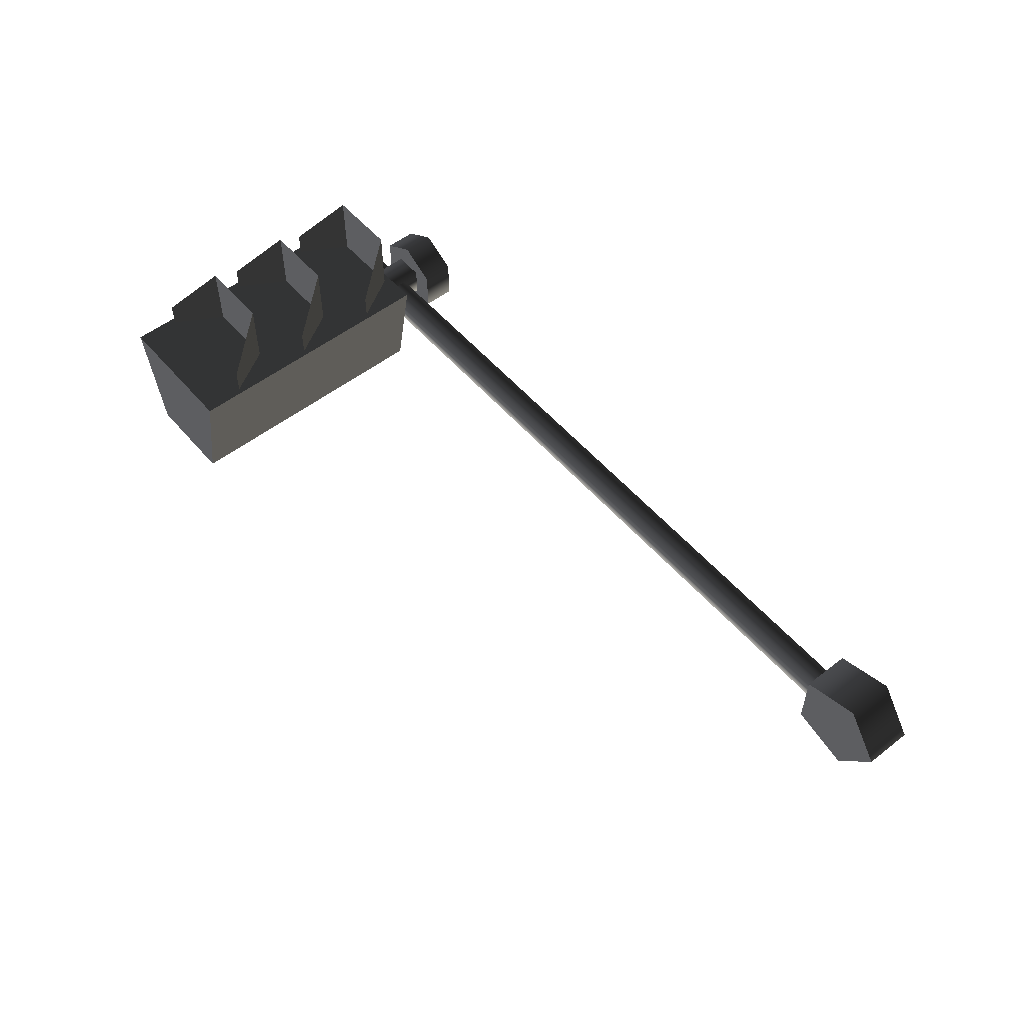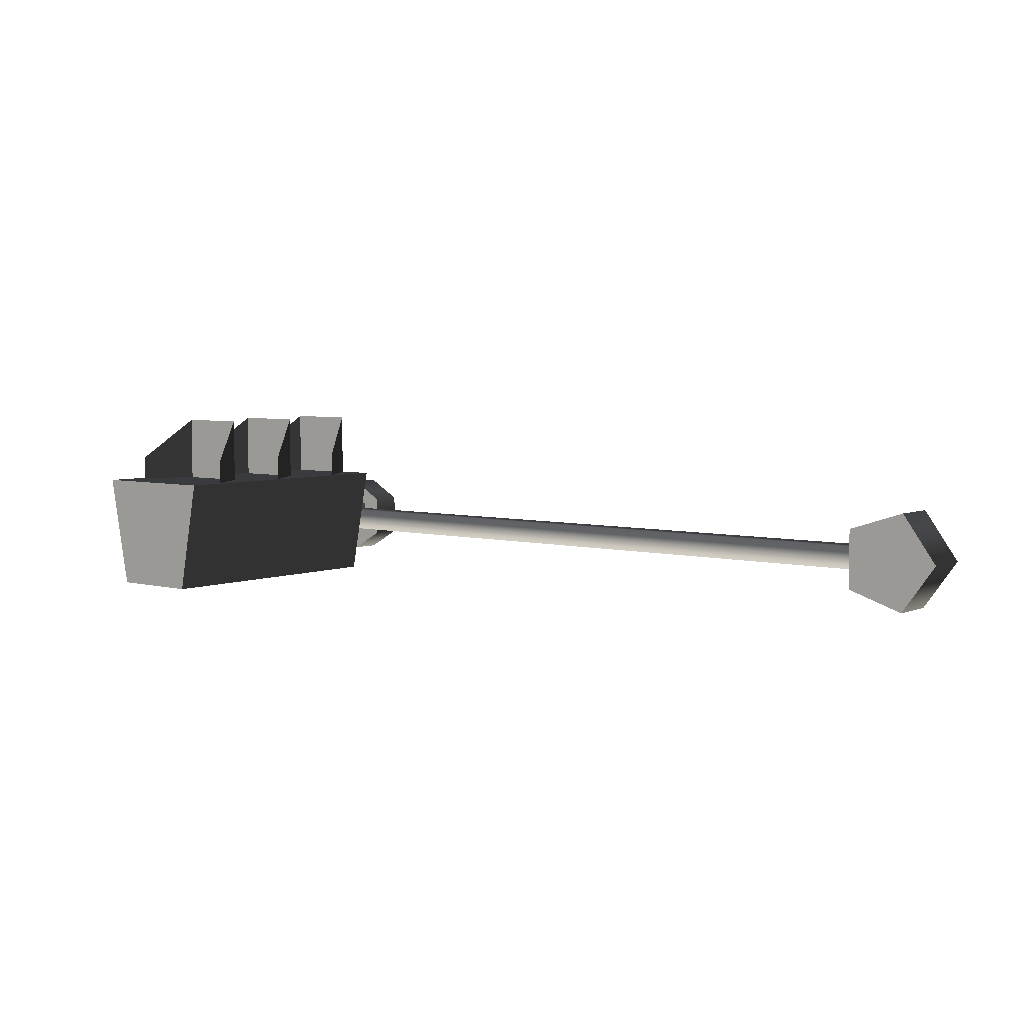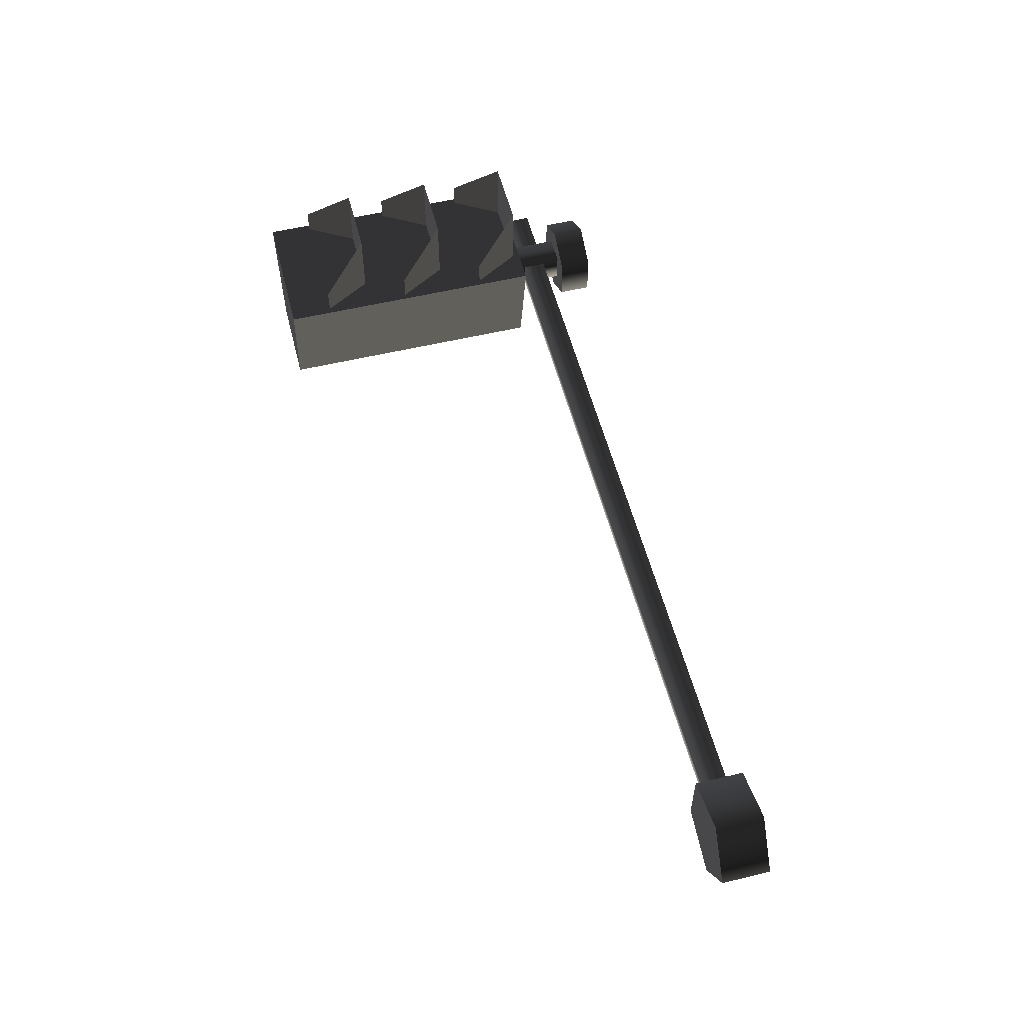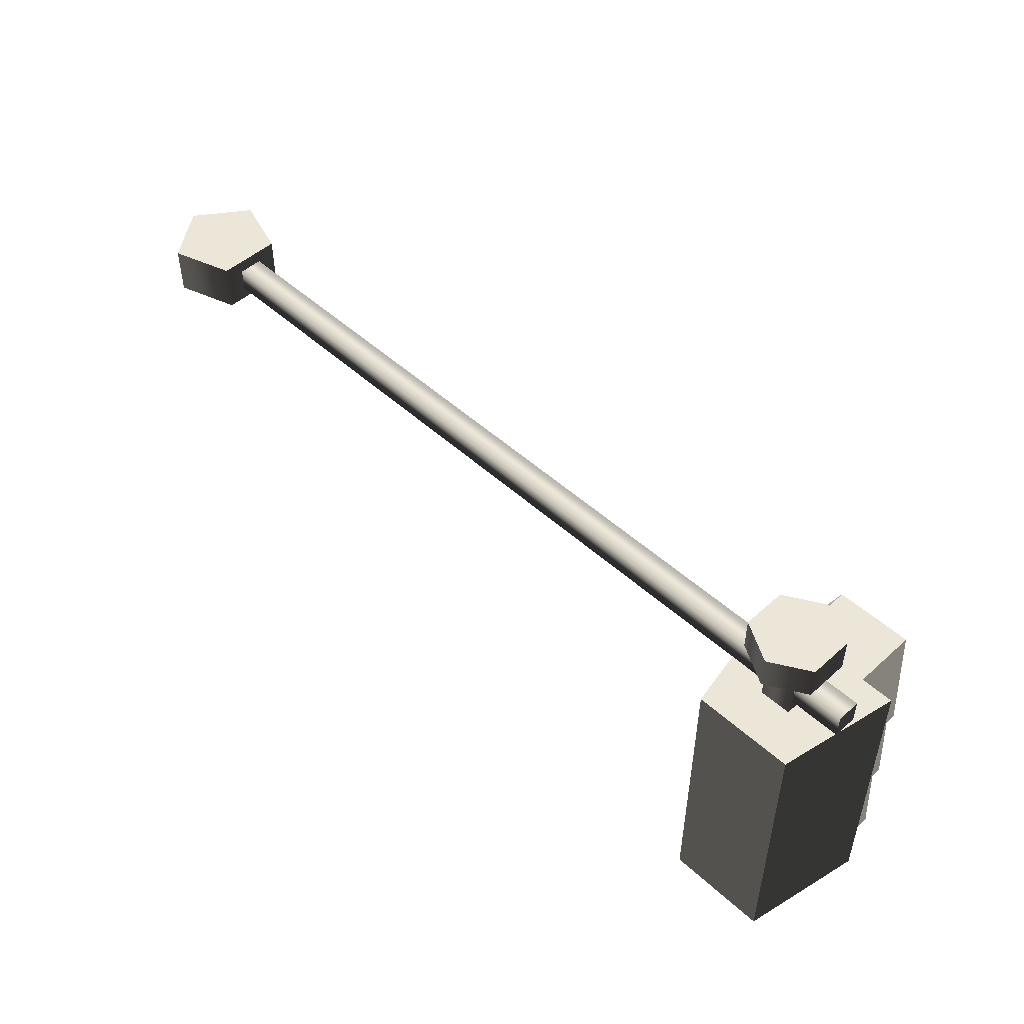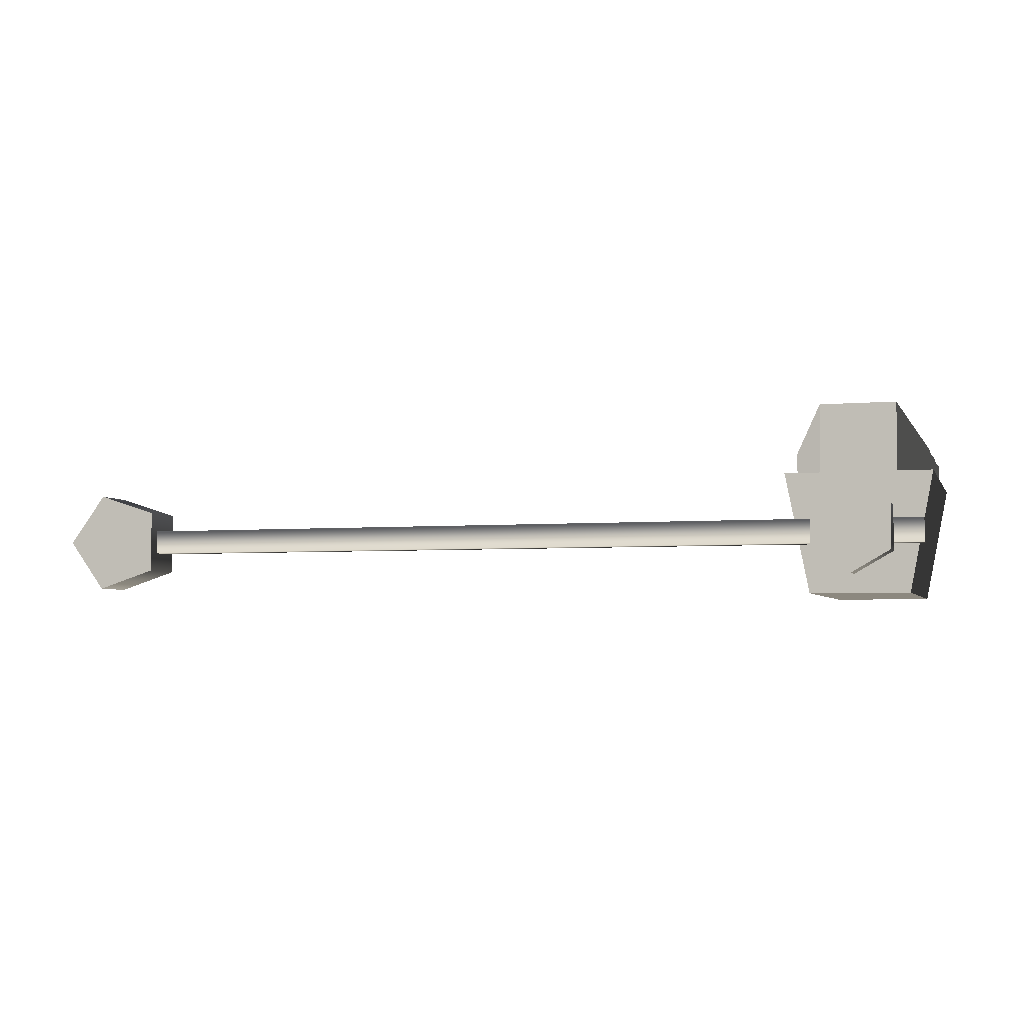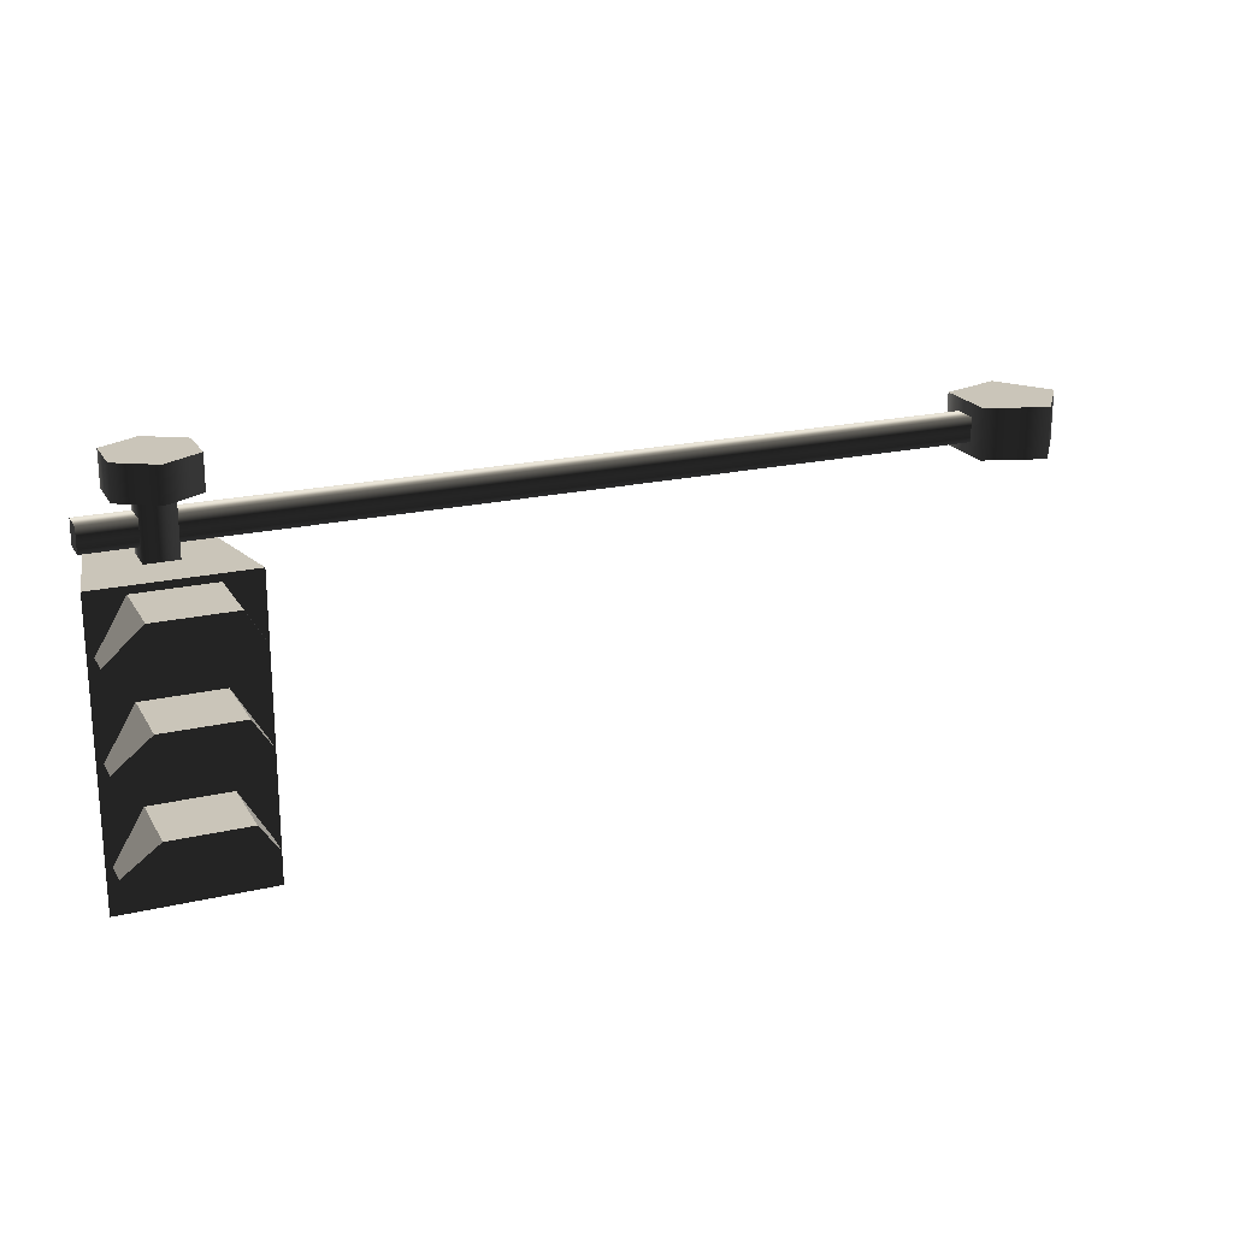
<metadata>
{"format":"obj","ext":"obj","renderer":"f3d","projection":"perspective","resolution":1024,"background":"white","views":[{"elev":53.7,"azim":50.4,"up":"+Z"},{"elev":5.0,"azim":39.0,"up":"+Z"},{"elev":55.1,"azim":75.8,"up":"+Z"},{"elev":49.2,"azim":-134.8,"up":"+Y"},{"elev":-4.2,"azim":-163.6,"up":"+Z"},{"elev":20.7,"azim":-22.9,"up":"+Y"}]}
</metadata>
<code>
v 0.07372 -0.1334 -0.2269
v 0.07372 0.08958 -0.2269
v -0.193 0.08958 -0.1402
v -0.193 -0.1334 -0.1402
v -0.193 0.08958 0.1402
v -0.193 -0.1334 0.1402
v 0.07372 0.08958 0.2269
v 0.07372 -0.1334 0.2269
v 0.2386 0.08958 2.922e-17
v 0.2386 -0.1334 2.922e-17
v 0.07372 0.08958 -0.2269
v 0.07372 -0.1334 -0.2269
v 0.2386 -0.1334 2.922e-17
v 0.07372 -0.1334 -0.2269
v -0.193 -0.1334 -0.1402
v -0.193 -0.1334 0.1402
v 0.07372 -0.1334 0.2269
v -0.193 0.08958 -0.1402
v 0.07372 0.08958 -0.2269
v 0.2386 0.08958 2.922e-17
v -0.193 0.08958 0.1402
v 0.07372 0.08958 0.2269
v -0.1601 -0.07689 -0.05375
v -3.875 -0.07689 -0.05375
v -3.875 -0.07689 0.05375
v -0.1601 -0.07689 0.05375
v -3.875 0.03061 0.05375
v -0.1601 0.03061 0.05375
v -3.875 0.03061 -0.05375
v -0.1601 0.03061 -0.05375
v -3.875 -0.07689 -0.05375
v -0.1601 -0.07689 -0.05375
v -3.875 -0.07689 -0.05375
v -3.875 0.03061 -0.05375
v -3.875 0.03061 0.05375
v -3.875 -0.07689 0.05375
v -3.25 -1.412 0.2737
v -3.25 -0.1381 0.2737
v -3.357 -0.1381 -0.2701
v -3.357 -1.412 -0.2701
v -3.25 -0.1381 0.2737
v -3.908 -0.1381 0.2737
v -3.801 -0.1381 -0.2701
v -3.357 -0.1381 -0.2701
v -3.908 -0.1381 0.2737
v -3.908 -1.412 0.2737
v -3.801 -1.412 -0.2701
v -3.801 -0.1381 -0.2701
v -3.908 -1.412 0.2737
v -3.25 -1.412 0.2737
v -3.357 -1.412 -0.2701
v -3.801 -1.412 -0.2701
v -3.357 -1.412 -0.2701
v -3.357 -0.1381 -0.2701
v -3.801 -0.1381 -0.2701
v -3.801 -1.412 -0.2701
v -3.908 -1.412 0.2737
v -3.908 -0.1381 0.2737
v -3.25 -0.1381 0.2737
v -3.25 -1.412 0.2737
v -3.649 -0.2397 -0.06827
v -3.649 0.2094 -0.06827
v -3.649 0.2094 0.07187
v -3.649 -0.2397 0.07187
v -3.509 0.2094 0.07187
v -3.509 -0.2397 0.07187
v -3.509 0.2094 -0.06827
v -3.509 -0.2397 -0.06827
v -3.649 0.2094 -0.06827
v -3.649 -0.2397 -0.06827
v -3.88 -0.3899 0.3868
v -3.88 -0.3899 0.246
v -3.749 -0.1701 0.246
v -3.749 -0.1701 0.5869
v -3.749 -0.1701 0.5869
v -3.749 -0.1701 0.246
v -3.408 -0.1701 0.246
v -3.408 -0.1701 0.5869
v -3.408 -0.1701 0.5869
v -3.408 -0.1701 0.246
v -3.277 -0.3899 0.246
v -3.277 -0.3899 0.3868
v -3.88 -0.3899 0.3868
v -3.749 -0.1701 0.5869
v -3.749 -0.1701 0.246
v -3.88 -0.3899 0.246
v -3.749 -0.1701 0.5869
v -3.408 -0.1701 0.5869
v -3.408 -0.1701 0.246
v -3.749 -0.1701 0.246
v -3.408 -0.1701 0.5869
v -3.277 -0.3899 0.3868
v -3.277 -0.3899 0.246
v -3.408 -0.1701 0.246
v -3.88 -0.7999 0.3868
v -3.88 -0.7999 0.246
v -3.749 -0.5801 0.246
v -3.749 -0.5801 0.5869
v -3.749 -0.5801 0.5869
v -3.749 -0.5801 0.246
v -3.408 -0.5801 0.246
v -3.408 -0.5801 0.5869
v -3.408 -0.5801 0.5869
v -3.408 -0.5801 0.246
v -3.277 -0.7999 0.246
v -3.277 -0.7999 0.3868
v -3.88 -0.7999 0.3868
v -3.749 -0.5801 0.5869
v -3.749 -0.5801 0.246
v -3.88 -0.7999 0.246
v -3.749 -0.5801 0.5869
v -3.408 -0.5801 0.5869
v -3.408 -0.5801 0.246
v -3.749 -0.5801 0.246
v -3.408 -0.5801 0.5869
v -3.277 -0.7999 0.3868
v -3.277 -0.7999 0.246
v -3.408 -0.5801 0.246
v -3.88 -1.212 0.3868
v -3.88 -1.212 0.246
v -3.749 -0.9922 0.246
v -3.749 -0.9922 0.5869
v -3.749 -0.9922 0.5869
v -3.749 -0.9922 0.246
v -3.408 -0.9922 0.246
v -3.408 -0.9922 0.5869
v -3.408 -0.9922 0.5869
v -3.408 -0.9922 0.246
v -3.277 -1.212 0.246
v -3.277 -1.212 0.3868
v -3.88 -1.212 0.3868
v -3.749 -0.9922 0.5869
v -3.749 -0.9922 0.246
v -3.88 -1.212 0.246
v -3.749 -0.9922 0.5869
v -3.408 -0.9922 0.5869
v -3.408 -0.9922 0.246
v -3.749 -0.9922 0.246
v -3.408 -0.9922 0.5869
v -3.277 -1.212 0.3868
v -3.277 -1.212 0.246
v -3.408 -0.9922 0.246
v -3.749 0.113 -0.09645
v -3.749 0.2639 -0.09645
v -3.749 0.2639 0.1001
v -3.749 0.113 0.1001
v -3.579 0.2639 0.1983
v -3.579 0.113 0.1983
v -3.409 0.2639 0.1001
v -3.409 0.113 0.1001
v -3.409 0.2639 -0.09645
v -3.409 0.113 -0.09645
v -3.579 0.2639 -0.1947
v -3.579 0.113 -0.1947
v -3.749 0.2639 -0.09645
v -3.749 0.113 -0.09645
v -3.409 0.113 -0.09645
v -3.579 0.113 -0.1947
v -3.749 0.113 -0.09645
v -3.409 0.113 0.1001
v -3.749 0.113 0.1001
v -3.579 0.113 0.1983
v -3.749 0.2639 -0.09645
v -3.579 0.2639 -0.1947
v -3.409 0.2639 -0.09645
v -3.749 0.2639 0.1001
v -3.409 0.2639 0.1001
v -3.579 0.2639 0.1983
g Streetlight_el3_1175_339
f 1 3 2
f 1 4 3
f 4 5 3
f 4 6 5
f 6 7 5
f 6 8 7
f 8 9 7
f 8 10 9
f 10 11 9
f 10 12 11
f 13 15 14
f 15 13 16
f 16 13 17
f 18 20 19
f 20 18 21
f 20 21 22
f 23 25 24
f 23 26 25
f 26 27 25
f 26 28 27
f 28 29 27
f 28 30 29
f 30 31 29
f 30 32 31
f 33 35 34
f 33 36 35
f 37 39 38
f 37 40 39
f 41 43 42
f 41 44 43
f 45 47 46
f 45 48 47
f 49 51 50
f 49 52 51
f 53 55 54
f 53 56 55
f 57 59 58
f 57 60 59
f 61 63 62
f 61 64 63
f 64 65 63
f 64 66 65
f 66 67 65
f 66 68 67
f 68 69 67
f 68 70 69
f 71 73 72
f 71 74 73
f 75 77 76
f 75 78 77
f 79 81 80
f 79 82 81
f 83 85 84
f 83 86 85
f 87 89 88
f 87 90 89
f 91 93 92
f 91 94 93
f 95 97 96
f 95 98 97
f 99 101 100
f 99 102 101
f 103 105 104
f 103 106 105
f 107 109 108
f 107 110 109
f 111 113 112
f 111 114 113
f 115 117 116
f 115 118 117
f 119 121 120
f 119 122 121
f 123 125 124
f 123 126 125
f 127 129 128
f 127 130 129
f 131 133 132
f 131 134 133
f 135 137 136
f 135 138 137
f 139 141 140
f 139 142 141
f 143 145 144
f 143 146 145
f 146 147 145
f 146 148 147
f 148 149 147
f 148 150 149
f 150 151 149
f 150 152 151
f 152 153 151
f 152 154 153
f 154 155 153
f 154 156 155
f 157 159 158
f 159 157 160
f 159 160 161
f 161 160 162
f 163 165 164
f 165 163 166
f 165 166 167
f 167 166 168

</code>
